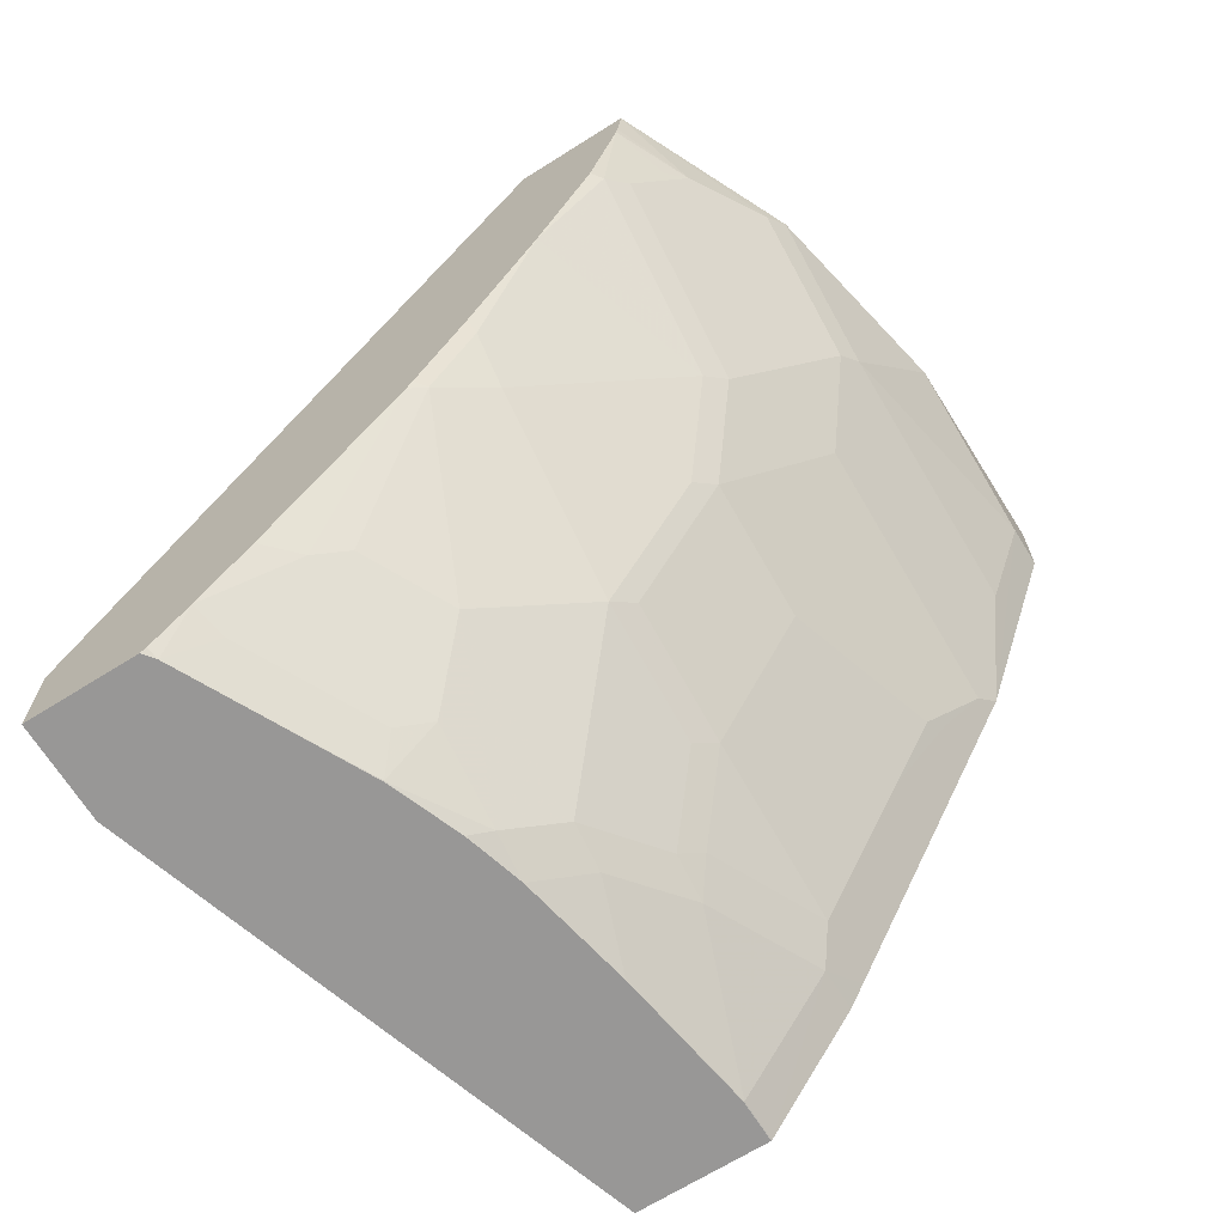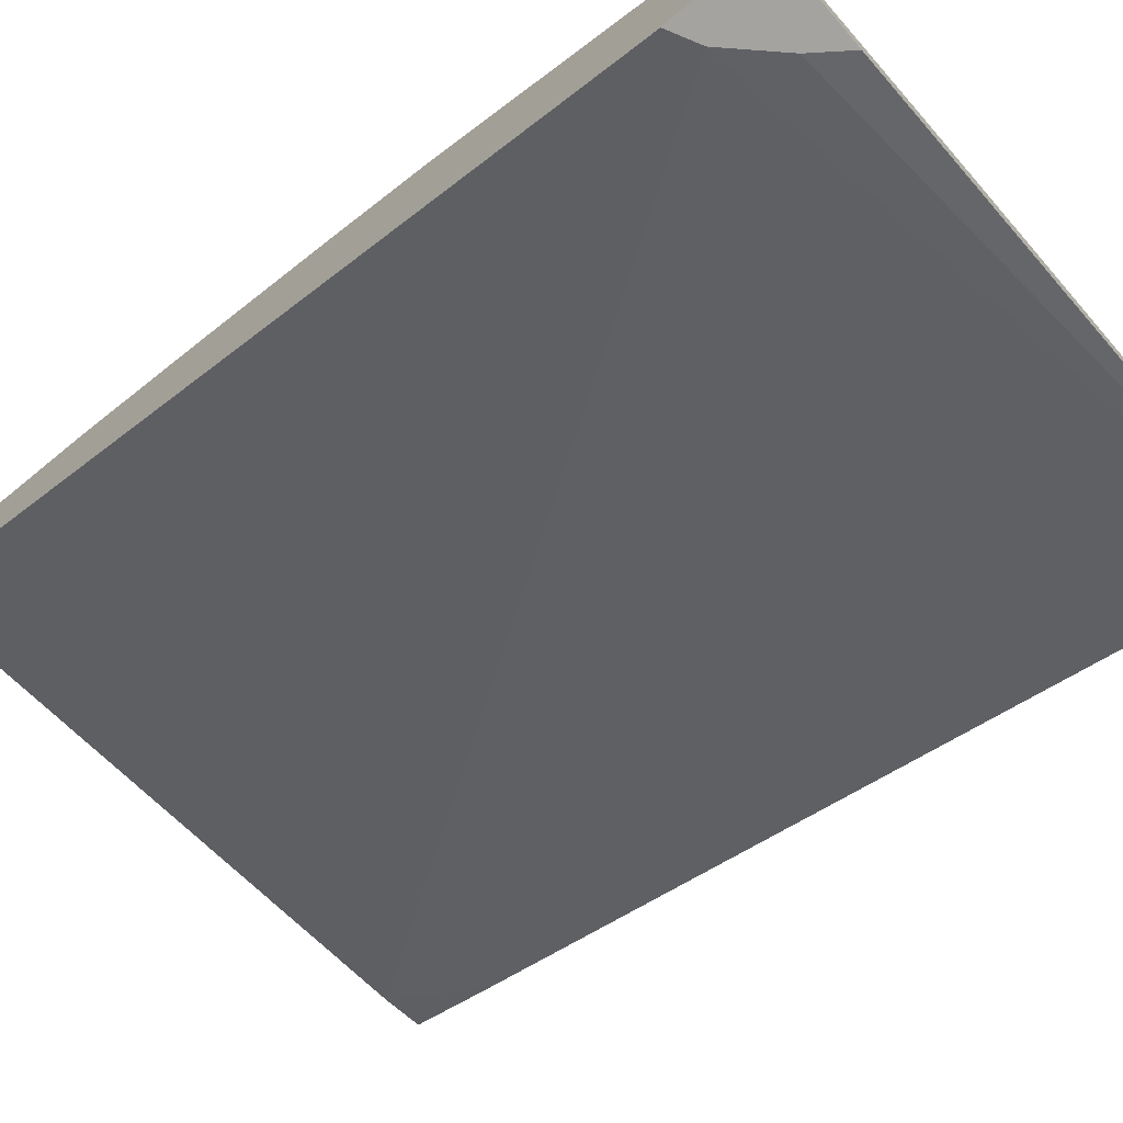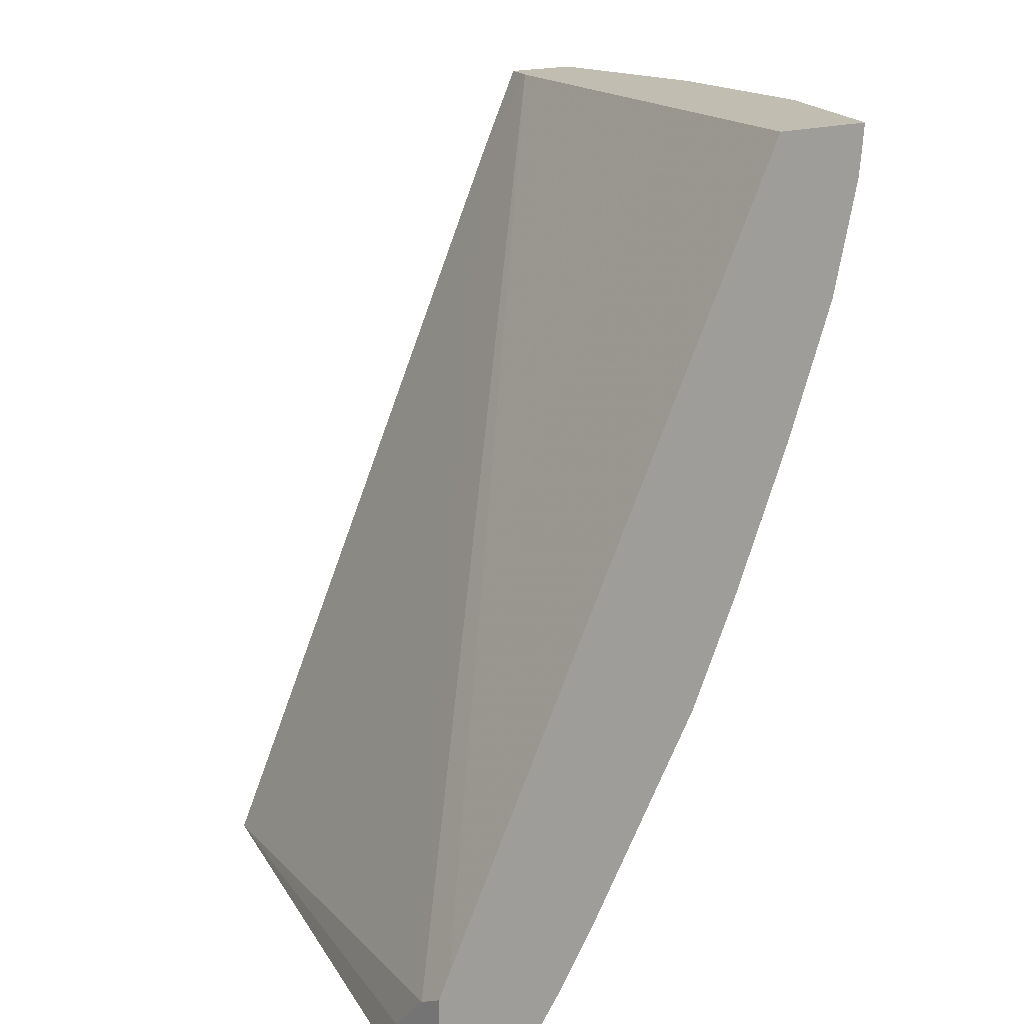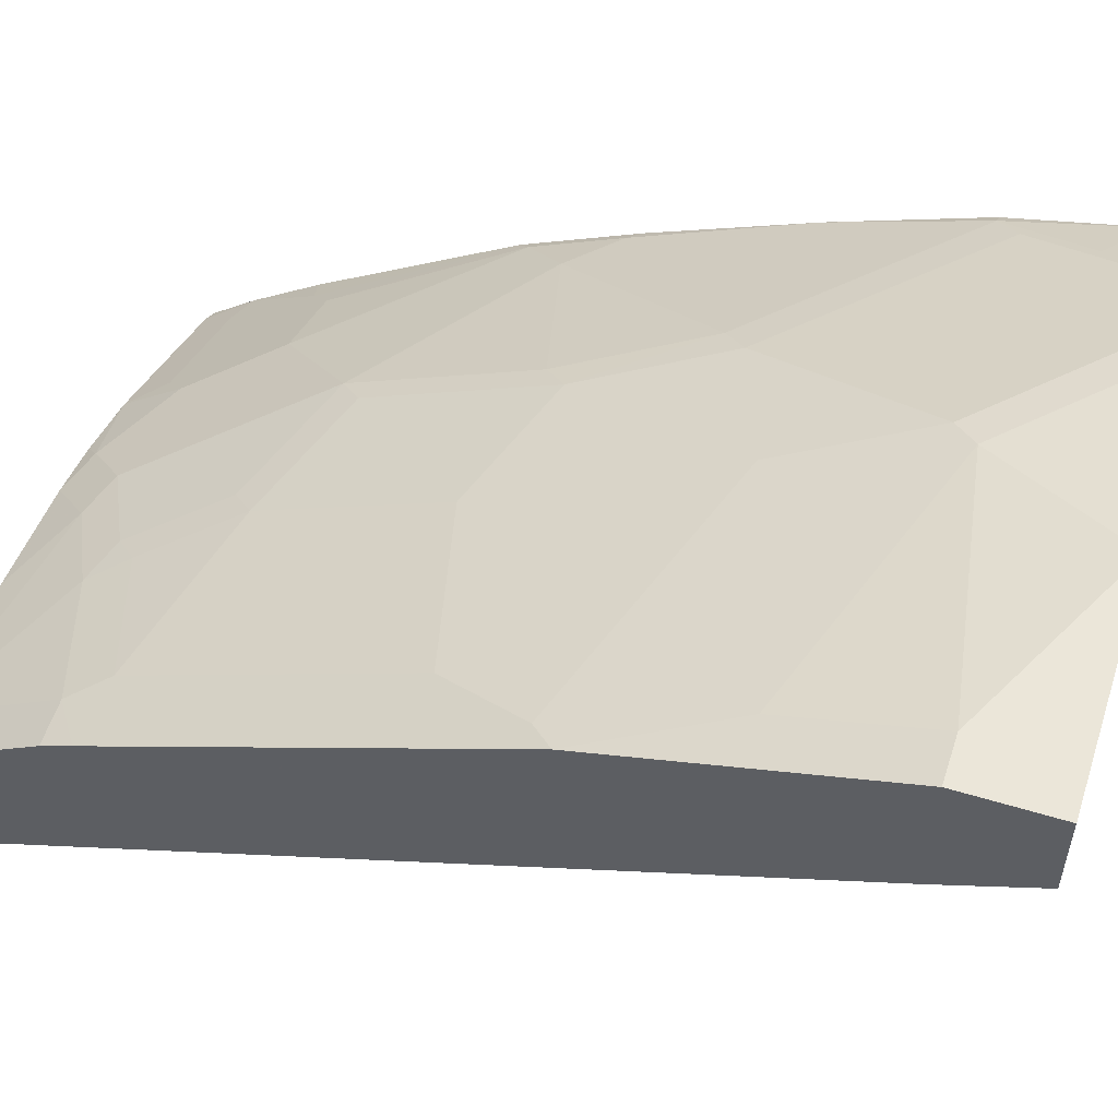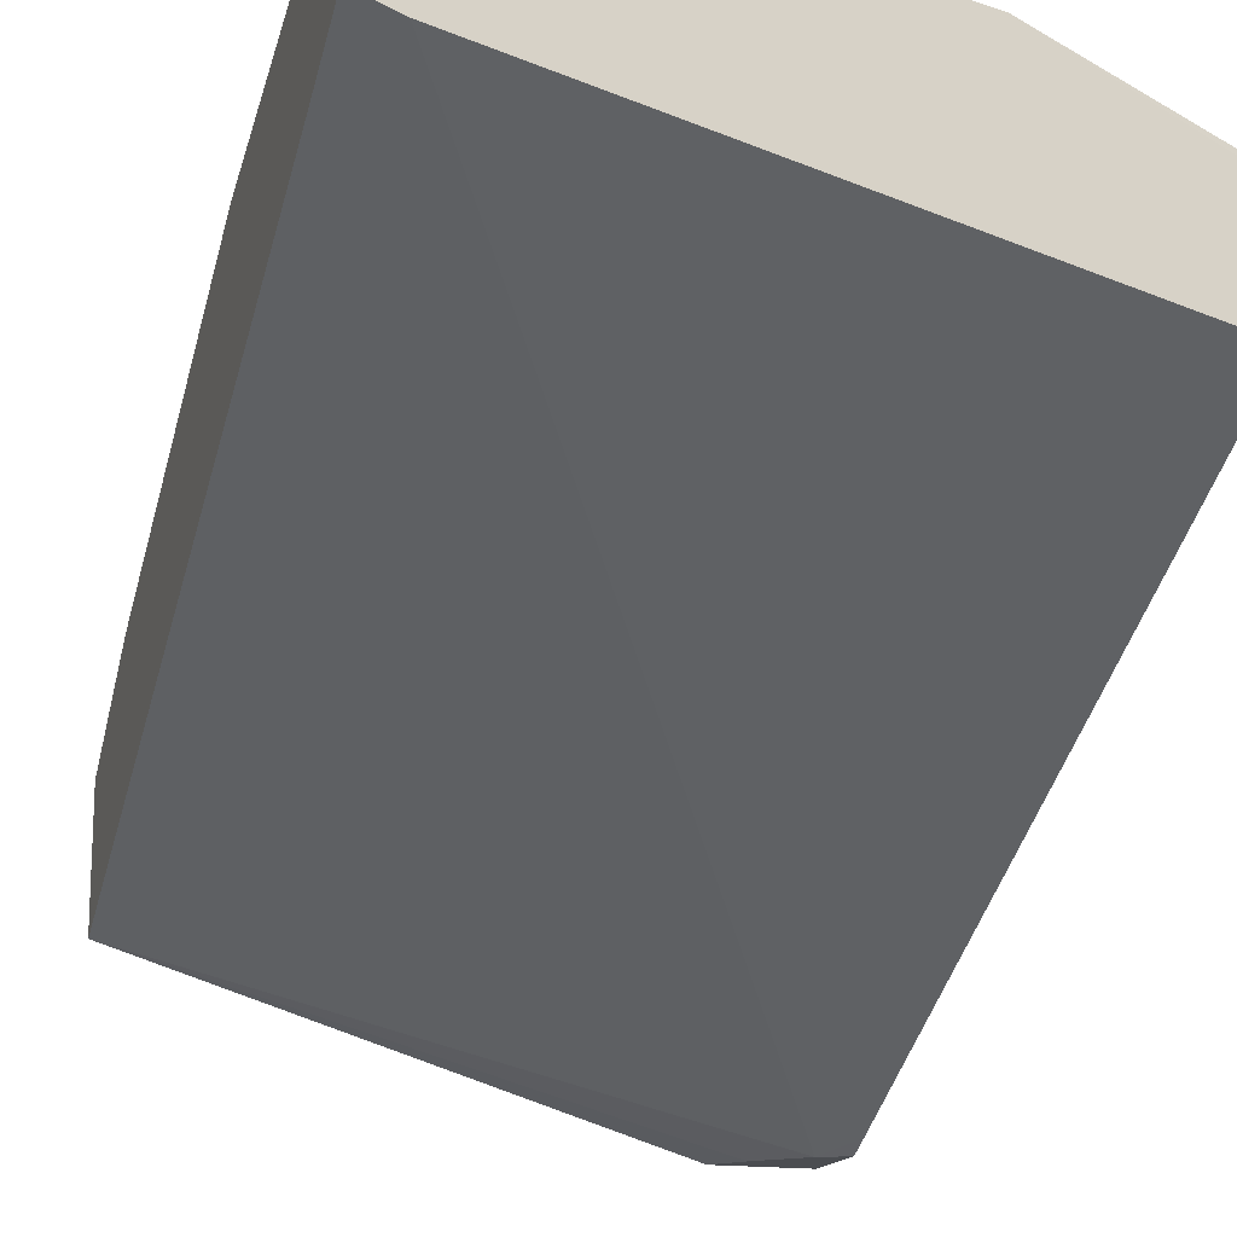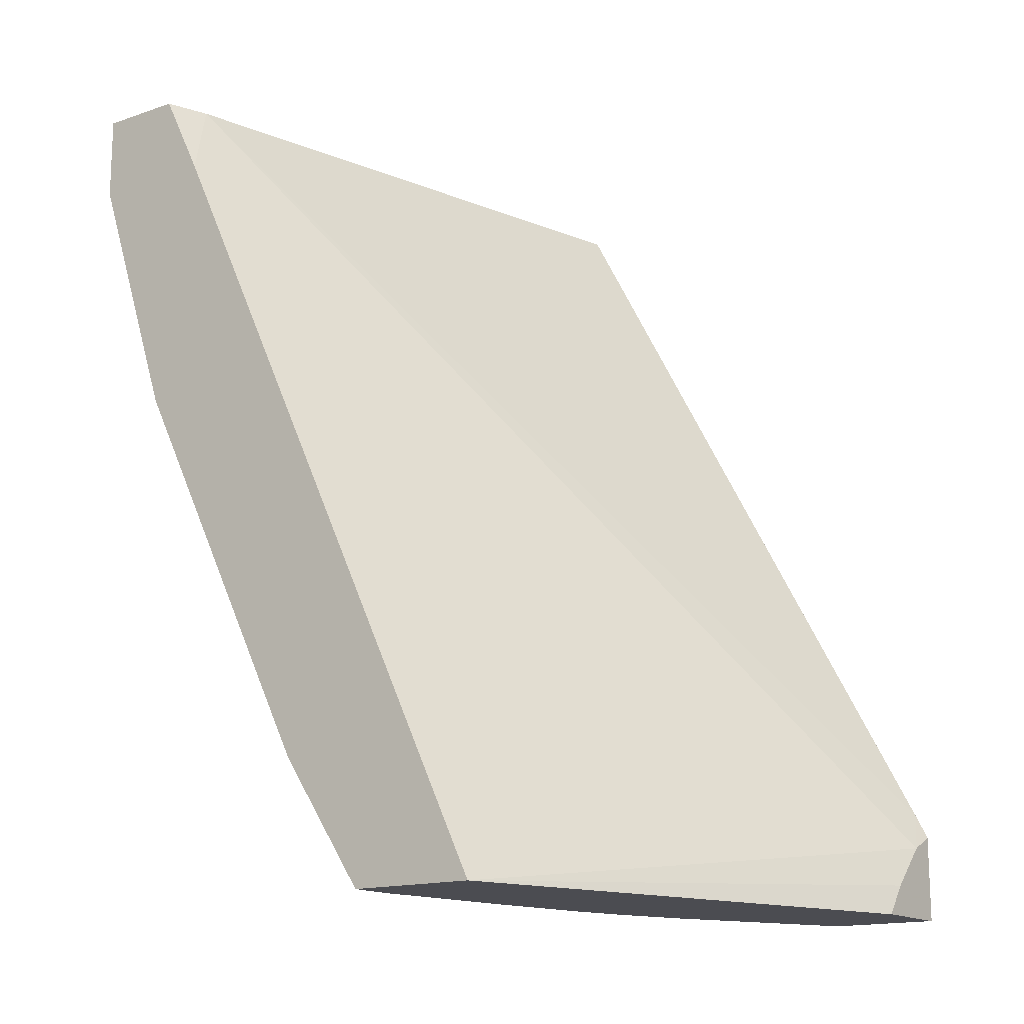
<metadata>
{"format":"obj","ext":"obj","renderer":"f3d","projection":"perspective","resolution":1024,"background":"white","views":[{"elev":-68.3,"azim":-57.9,"up":"+Y"},{"elev":-73.0,"azim":-49.2,"up":"+Z"},{"elev":16.9,"azim":-128.4,"up":"+Y"},{"elev":55.8,"azim":107.7,"up":"+Z"},{"elev":-16.0,"azim":162.9,"up":"+Z"},{"elev":-15.5,"azim":125.6,"up":"+Y"}]}
</metadata>
<code>
v -0.0001077 -0.1118 0.6526
v -0.0001077 -0.1118 0.6153
v -0.09325 -0.1118 0.6526
v -0.0001077 -0.1306 0.6526
v -0.01851 -0.1118 0.6084
v -0.0001077 -0.1492 0.5967
v -0.1864 -0.1118 0.634
v -0.09325 -0.1119 0.6526
v -0.01867 -0.1492 0.6526
v -0.0001077 -0.1492 0.6526
v -0.2661 -0.1118 0.5459
v -0.2538 -0.4589 0.3652
v -0.2661 -0.4425 0.3705
v -0.0001077 -0.4912 0.4348
v -0.2611 -0.1118 0.5967
v -0.2661 -0.1118 0.5967
v -0.1864 -0.1119 0.634
v -0.1492 -0.1492 0.634
v -0.1305 -0.1679 0.634
v -0.07461 -0.1865 0.634
v -0.01867 -0.2051 0.634
v -0.0001077 -0.2612 0.6153
v -0.2661 -0.1118 0.5613
v -0.2351 -0.4775 0.3652
v -0.2661 -0.4527 0.3652
v -0.0001077 -0.4912 0.4907
v -0.2246 -0.4912 0.3652
v -0.1958 -0.1212 0.6293
v -0.2661 -0.1305 0.5948
v -0.2331 -0.1399 0.6107
v -0.1585 -0.1585 0.6293
v -0.1398 -0.1772 0.6293
v -0.1119 -0.2238 0.6153
v -0.05595 -0.2424 0.6153
v -0.009349 -0.2704 0.6107
v -0.01867 -0.2984 0.5967
v -0.0001077 -0.2985 0.5967
v -0.2661 -0.4912 0.3652
v -0.0001077 -0.491 0.491
v -0.01911 -0.4912 0.4907
v -0.2144 -0.1585 0.6107
v -0.2661 -0.1355 0.5942
v -0.2424 -0.1492 0.6037
v -0.2611 -0.1865 0.585
v -0.2517 -0.1772 0.592
v -0.1958 -0.1772 0.6107
v -0.1958 -0.2331 0.592
v -0.1771 -0.2518 0.592
v -0.1585 -0.3077 0.5734
v -0.1212 -0.2331 0.6107
v -0.02799 -0.3077 0.592
v -0.1026 -0.3263 0.5734
v -0.02799 -0.345 0.5734
v -0.01867 -0.3854 0.5532
v -0.0001077 -0.3854 0.5532
v -0.2661 -0.4912 0.4125
v -0.01867 -0.491 0.491
v -0.0001077 -0.4351 0.5282
v -0.01867 -0.4351 0.5283
v -0.08096 -0.4912 0.4816
v -0.2661 -0.1865 0.5813
v -0.2661 -0.2474 0.5569
v -0.2051 -0.2424 0.585
v -0.1864 -0.2611 0.585
v -0.1678 -0.317 0.5664
v -0.1585 -0.3822 0.5361
v -0.1026 -0.4009 0.5361
v -0.02799 -0.4195 0.5361
v -0.01867 -0.4227 0.5345
v -0.0001077 -0.4227 0.5345
v -0.2611 -0.4912 0.4163
v -0.2661 -0.4894 0.4148
v -0.1119 -0.4724 0.491
v -0.07461 -0.4537 0.5097
v -0.1305 -0.4912 0.4722
v -0.2661 -0.312 0.5278
v -0.2611 -0.317 0.5291
v -0.2424 -0.3356 0.5291
v -0.1678 -0.3916 0.5291
v -0.1119 -0.4102 0.5291
v -0.09325 -0.4475 0.5104
v -0.08393 -0.4382 0.5174
v -0.2237 -0.4912 0.4349
v -0.2611 -0.491 0.4165
v -0.2661 -0.4711 0.4297
v -0.1305 -0.4662 0.4918
v -0.1555 -0.4912 0.4652
v -0.1492 -0.4848 0.4732
v -0.2661 -0.322 0.5229
v -0.2661 -0.3543 0.5067
v -0.2611 -0.3543 0.5104
v -0.2051 -0.4289 0.4918
v -0.1869 -0.4912 0.4532
v -0.1864 -0.491 0.4538
v -0.1958 -0.4755 0.4615
v -0.2517 -0.4755 0.4336
v -0.2144 -0.4382 0.4802
v -0.2517 -0.4382 0.4615
v -0.2661 -0.4425 0.45
v -0.186 -0.4912 0.4537
v -0.1864 -0.4662 0.4732
v -0.2661 -0.3593 0.5042
v -0.2424 -0.4289 0.4732
f 49 52 50
f 54 69 70
f 53 69 54
f 52 67 68
f 52 68 53
f 51 52 53
f 49 67 52
f 54 70 55
f 53 68 69
f 56 71 72
f 59 68 82
f 57 59 74
f 57 74 73
f 58 70 59
f 59 70 69
f 59 69 68
f 59 82 74
f 60 73 75
f 62 64 63
f 49 66 67
f 62 76 77
f 57 73 60
f 49 79 66
f 37 54 55
f 49 64 65
f 62 77 78
f 35 51 36
f 35 50 52
f 35 52 51
f 36 51 53
f 36 53 54
f 36 54 37
f 39 57 40
f 39 58 59
f 39 59 57
f 49 65 79
f 40 57 60
f 41 47 46
f 42 61 44
f 42 44 43
f 44 61 62
f 44 62 63
f 44 63 47
f 44 47 45
f 47 63 64
f 47 64 48
f 48 64 49
f 41 45 47
f 62 78 64
f 87 94 100
f 65 78 79
f 84 95 96
f 84 96 85
f 85 97 98
f 85 98 99
f 85 96 95
f 85 95 97
f 98 102 99
f 86 92 88
f 87 88 94
f 88 92 101
f 84 94 95
f 88 101 94
f 91 102 103
f 91 103 92
f 92 103 98
f 92 98 97
f 92 97 95
f 92 95 101
f 93 100 94
f 94 101 95
f 98 103 102
f 33 35 34
f 90 102 91
f 64 78 65
f 83 93 94
f 79 86 81
f 66 79 80
f 66 80 67
f 67 80 81
f 67 81 82
f 67 82 68
f 71 83 94
f 71 94 84
f 71 84 72
f 72 84 85
f 73 74 81
f 79 81 80
f 73 81 86
f 74 82 81
f 75 86 88
f 75 88 87
f 76 89 77
f 77 89 90
f 77 90 91
f 77 91 78
f 78 91 79
f 79 91 92
f 79 92 86
f 73 86 75
f 33 50 35
f 1 58 39
f 32 48 49
f 6 14 12
f 7 15 16
f 7 16 17
f 8 17 18
f 8 18 19
f 8 19 9
f 9 19 20
f 9 20 21
f 9 21 22
f 9 22 10
f 11 13 25
f 11 25 38
f 11 38 56
f 11 56 72
f 11 72 85
f 11 85 99
f 11 99 102
f 11 102 90
f 11 90 89
f 11 89 76
f 11 76 62
f 5 13 11
f 5 12 13
f 5 6 12
f 4 9 10
f 1 2 5
f 1 5 11
f 1 11 23
f 32 49 50
f 1 15 7
f 1 7 3
f 1 3 8
f 1 8 9
f 1 9 4
f 1 4 10
f 11 62 61
f 1 10 22
f 1 37 55
f 1 55 70
f 1 70 58
f 1 39 26
f 1 26 14
f 1 14 6
f 1 6 2
f 2 6 5
f 3 7 17
f 3 17 8
f 1 22 37
f 11 61 42
f 1 23 15
f 11 29 16
f 19 32 50
f 19 50 33
f 19 33 20
f 20 33 34
f 20 34 21
f 21 34 22
f 22 34 35
f 22 35 36
f 22 36 37
f 26 39 40
f 28 30 45
f 28 45 41
f 28 41 31
f 29 42 30
f 30 43 44
f 30 44 45
f 30 42 43
f 31 41 46
f 31 46 32
f 32 47 48
f 11 42 29
f 18 28 31
f 18 32 19
f 32 46 47
f 17 28 18
f 18 31 32
f 12 24 27
f 12 27 38
f 12 38 25
f 12 25 13
f 14 26 40
f 14 40 60
f 14 60 75
f 14 75 87
f 14 87 100
f 12 14 24
f 14 93 83
f 16 30 28
f 14 100 93
f 16 29 30
f 16 28 17
f 15 23 16
f 11 16 23
f 14 38 27
f 14 56 38
f 14 71 56
f 14 27 24
f 14 83 71

</code>
